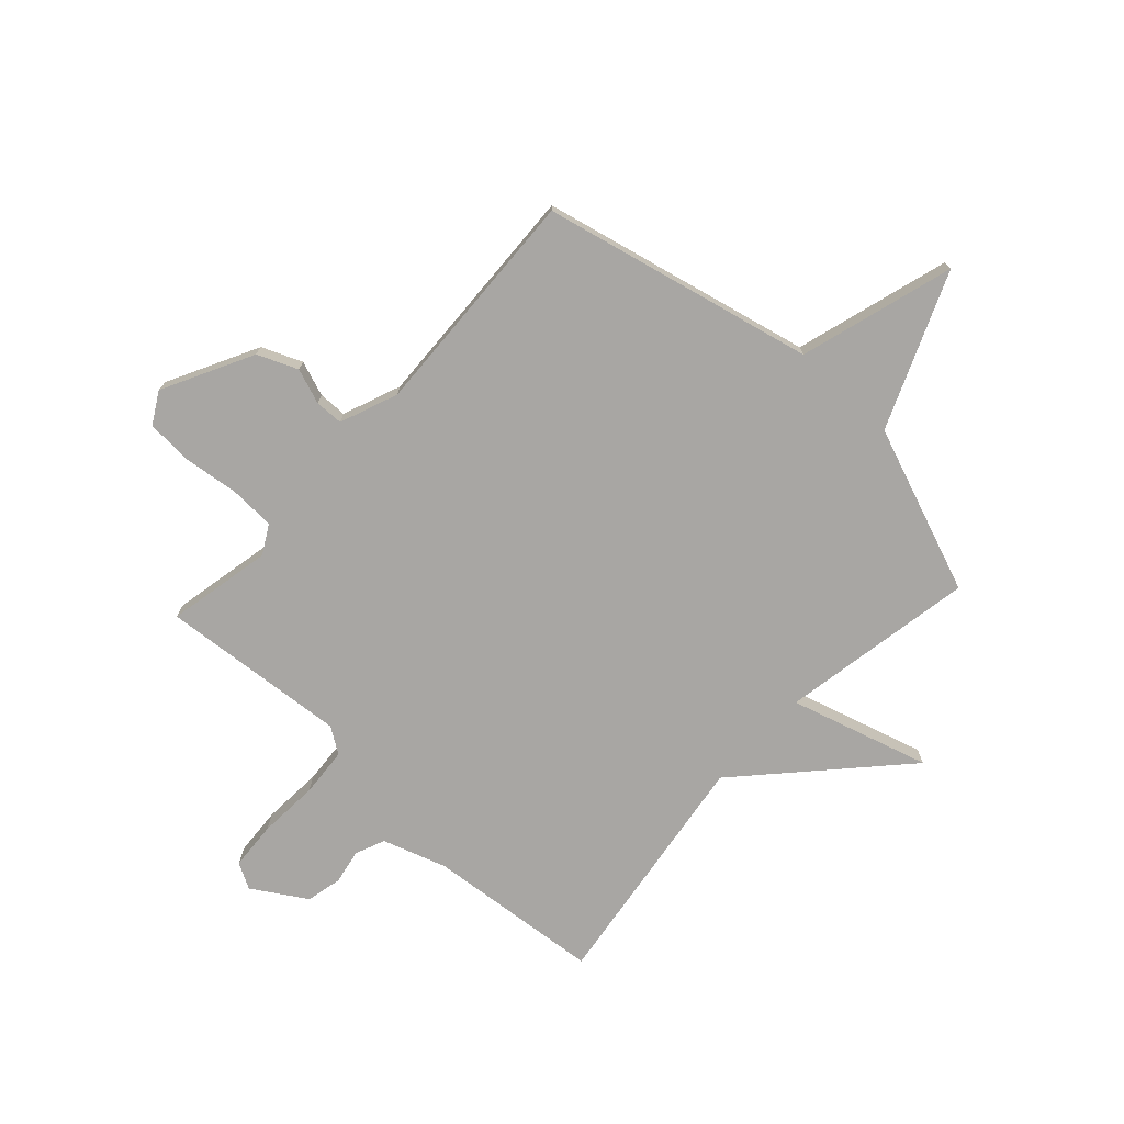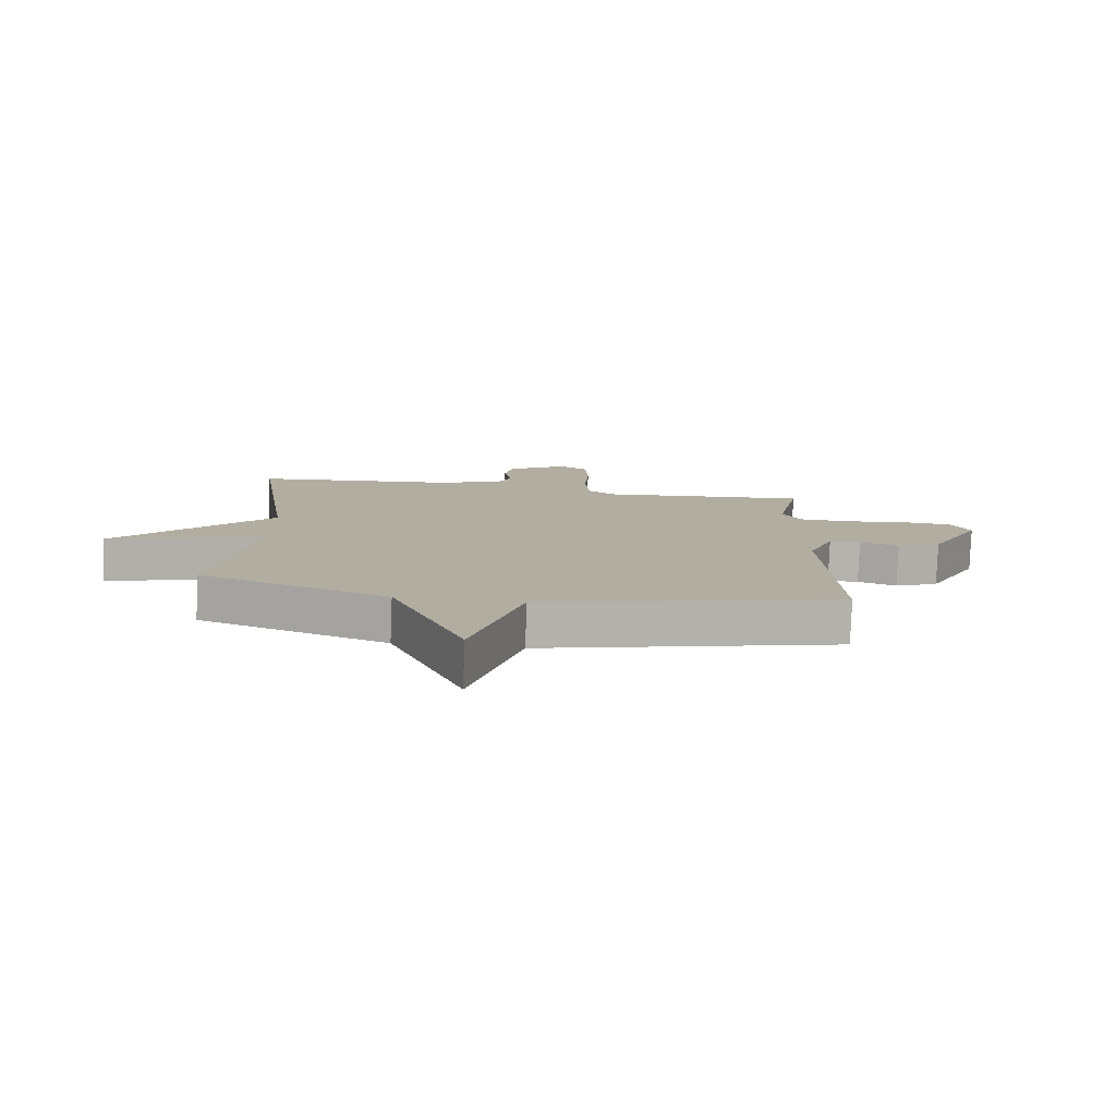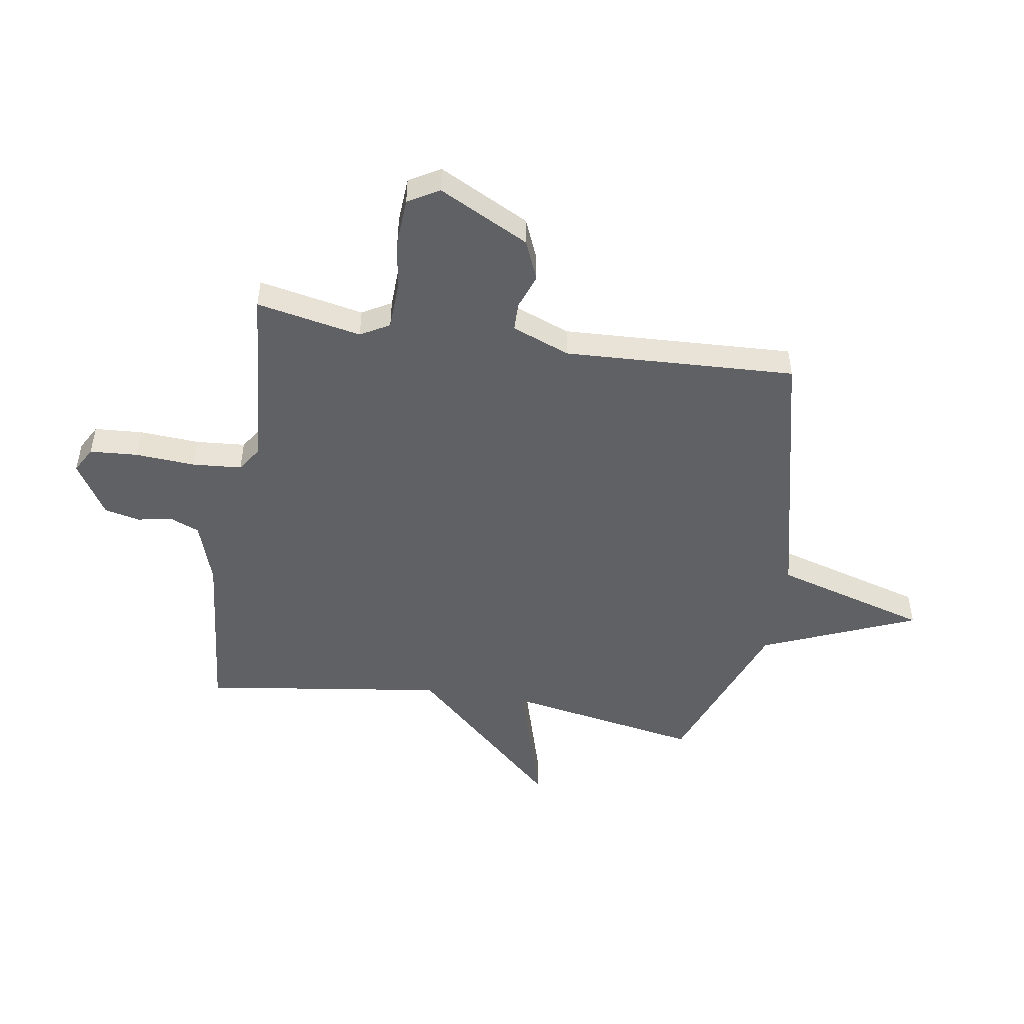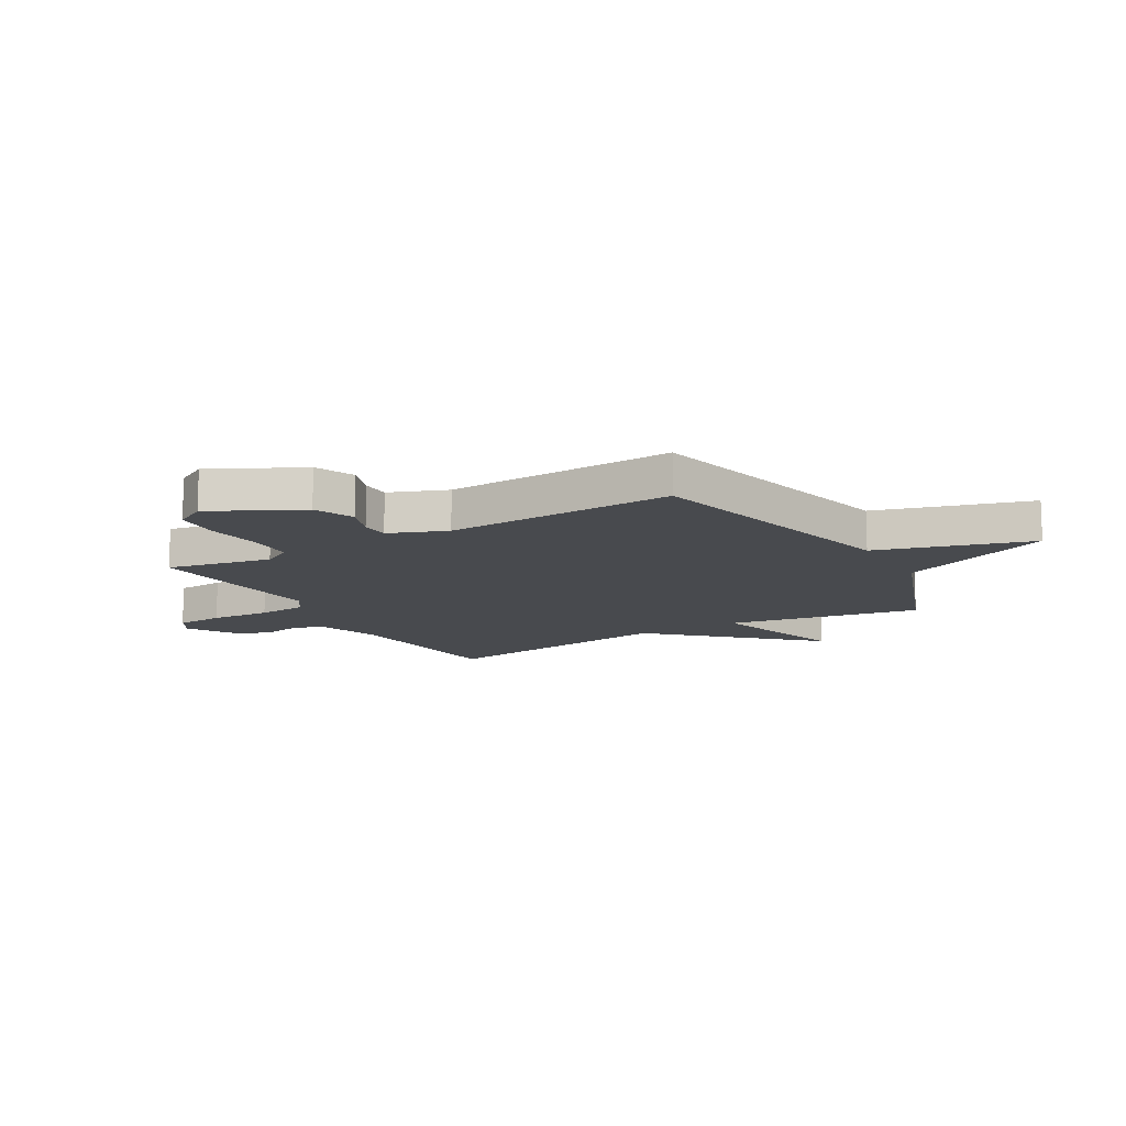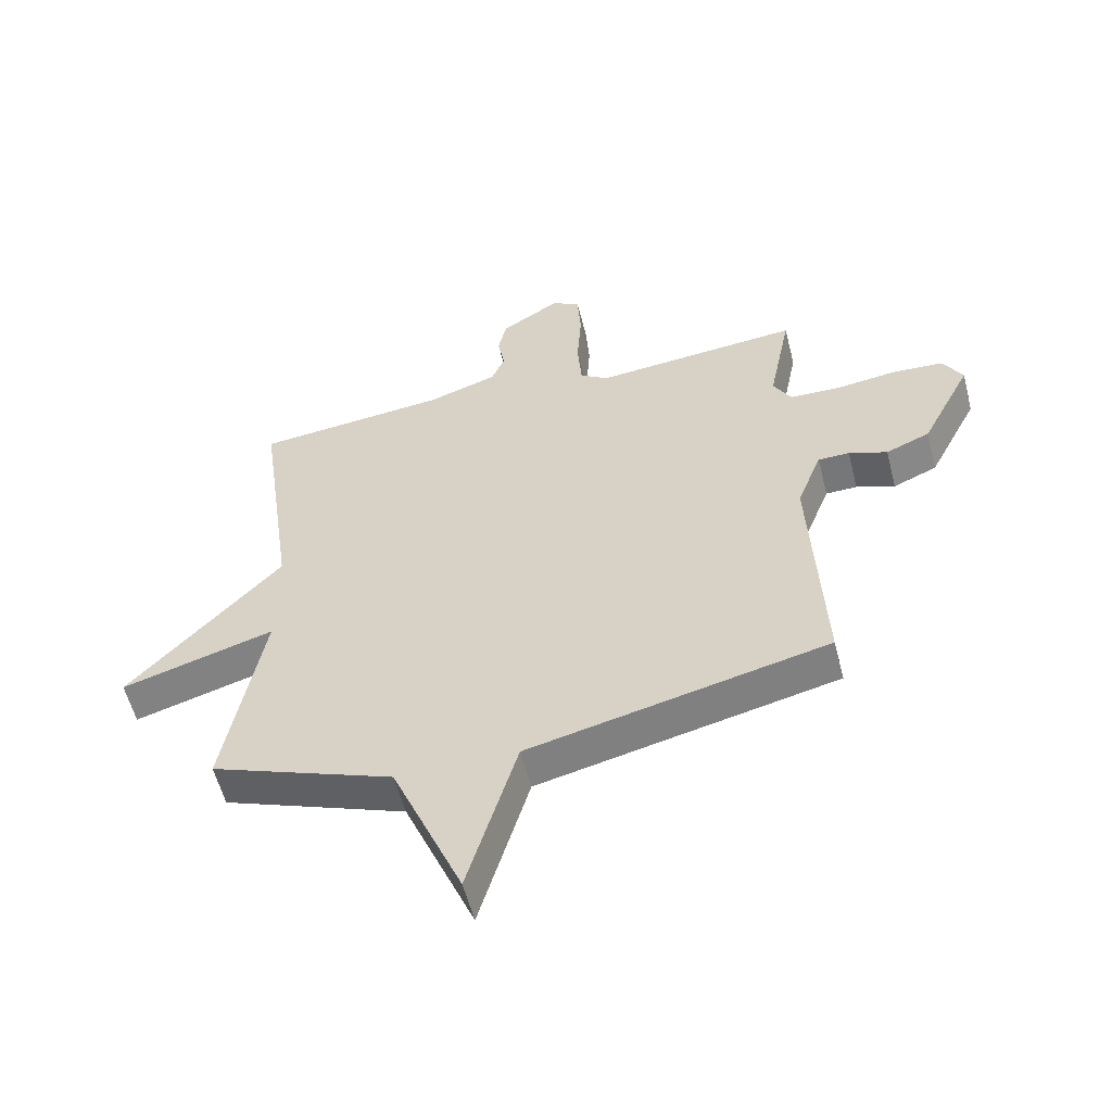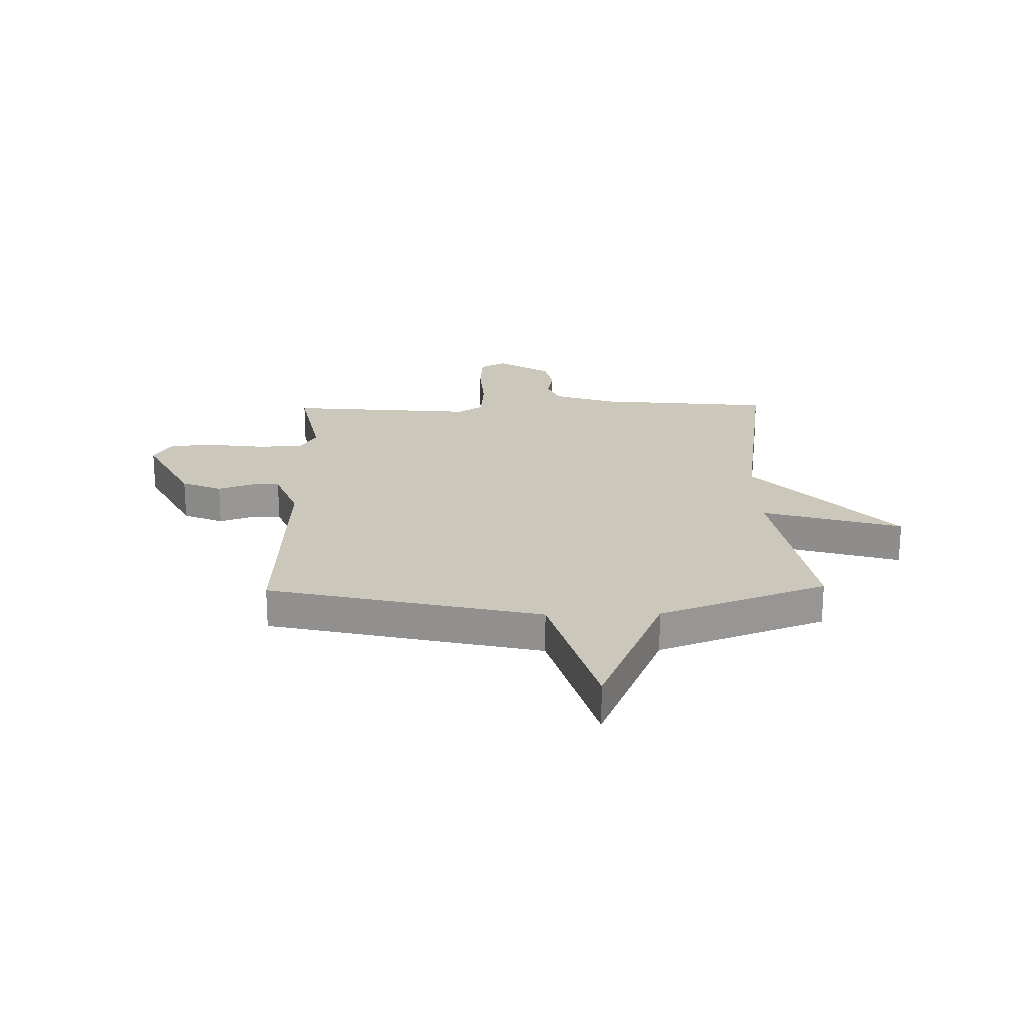
<metadata>
{"format":"obj","ext":"obj","renderer":"f3d","projection":"perspective","resolution":1024,"background":"white","views":[{"elev":-74.3,"azim":137.2,"up":"+Y"},{"elev":-79.8,"azim":-2.2,"up":"+Z"},{"elev":-49.4,"azim":80.9,"up":"+Y"},{"elev":-13.0,"azim":120.1,"up":"+Y"},{"elev":-56.6,"azim":14.2,"up":"+Z"},{"elev":21.7,"azim":178.9,"up":"+Y"}]}
</metadata>
<code>
v -0.5 0.07 0.5
v -0.181 0.07 0.532
v -0.065 0.07 0.571
v -0.043 0.07 0.625
v -0.055 0.07 0.688
v -0.041 0.07 0.753
v 0.057 0.07 0.814
v 0.104 0.07 0.788
v 0.11 0.07 0.7
v 0.103 0.07 0.59
v 0.11 0.07 0.5
v 0.157 0.07 0.469
v 0.5 0.07 0.5
v 0.462 0.07 0.308
v 0.492 0.07 0.255
v 0.576 0.07 0.252
v 0.677 0.07 0.265
v 0.761 0.07 0.26
v 0.794 0.07 0.203
v 0.71 0.07 0.038
v 0.637 0.07 0.007
v 0.573 0.07 0.03
v 0.521 0.07 0.029
v 0.48 0.07 -0.077
v 0.5 0.07 -0.5
v 0.004 0.07 -0.615
v -0.078 0.07 -0.898
v -0.196 0.07 -0.615
v -0.5 0.07 -0.5
v -0.437 0.07 -0.144
v -0.691 0.07 -0.219
v -0.437 0.07 0.056
v -0.5 0 0.5
v -0.181 0 0.532
v -0.065 0 0.571
v -0.043 0 0.625
v -0.055 0 0.688
v -0.041 0 0.753
v 0.057 0 0.814
v 0.104 0 0.788
v 0.11 0 0.7
v 0.103 0 0.59
v 0.11 0 0.5
v 0.157 0 0.469
v 0.5 0 0.5
v 0.462 0 0.308
v 0.492 0 0.255
v 0.576 0 0.252
v 0.677 0 0.265
v 0.761 0 0.26
v 0.794 0 0.203
v 0.71 0 0.038
v 0.637 0 0.007
v 0.573 0 0.03
v 0.521 0 0.029
v 0.48 0 -0.077
v 0.5 0 -0.5
v 0.004 0 -0.615
v -0.078 0 -0.898
v -0.196 0 -0.615
v -0.5 0 -0.5
v -0.437 0 -0.144
v -0.691 0 -0.219
v -0.437 0 0.056
f 30 31 32
f 28 29 30
f 28 30 32
f 32 1 2
f 28 32 2
f 27 28 2
f 26 27 2
f 26 2 3
f 25 26 3
f 24 25 3
f 20 21 22
f 19 20 22
f 18 19 22
f 17 18 22
f 16 17 22
f 15 16 22 23
f 23 24 3
f 15 23 3
f 14 15 3
f 8 9 10
f 7 8 10
f 6 7 10
f 5 6 10
f 4 5 10
f 4 10 11
f 3 4 11
f 12 13 14
f 12 14 3
f 3 11 12
f 64 63 62
f 62 61 60
f 64 62 60
f 34 33 64
f 34 64 60
f 34 60 59
f 34 59 58
f 35 34 58
f 35 58 57
f 35 57 56
f 54 53 52
f 54 52 51
f 54 51 50
f 54 50 49
f 54 49 48
f 55 54 48 47
f 35 56 55
f 35 55 47
f 35 47 46
f 42 41 40
f 42 40 39
f 42 39 38
f 42 38 37
f 42 37 36
f 43 42 36
f 43 36 35
f 46 45 44
f 35 46 44
f 44 43 35
f 1 33 34 2
f 2 34 35 3
f 3 35 36 4
f 4 36 37 5
f 5 37 38 6
f 6 38 39 7
f 7 39 40 8
f 8 40 41 9
f 9 41 42 10
f 10 42 43 11
f 11 43 44 12
f 12 44 45 13
f 13 45 46 14
f 14 46 47 15
f 15 47 48 16
f 16 48 49 17
f 17 49 50 18
f 18 50 51 19
f 19 51 52 20
f 20 52 53 21
f 21 53 54 22
f 22 54 55 23
f 23 55 56 24
f 24 56 57 25
f 25 57 58 26
f 26 58 59 27
f 27 59 60 28
f 28 60 61 29
f 29 61 62 30
f 30 62 63 31
f 31 63 64 32
f 32 64 33 1

</code>
